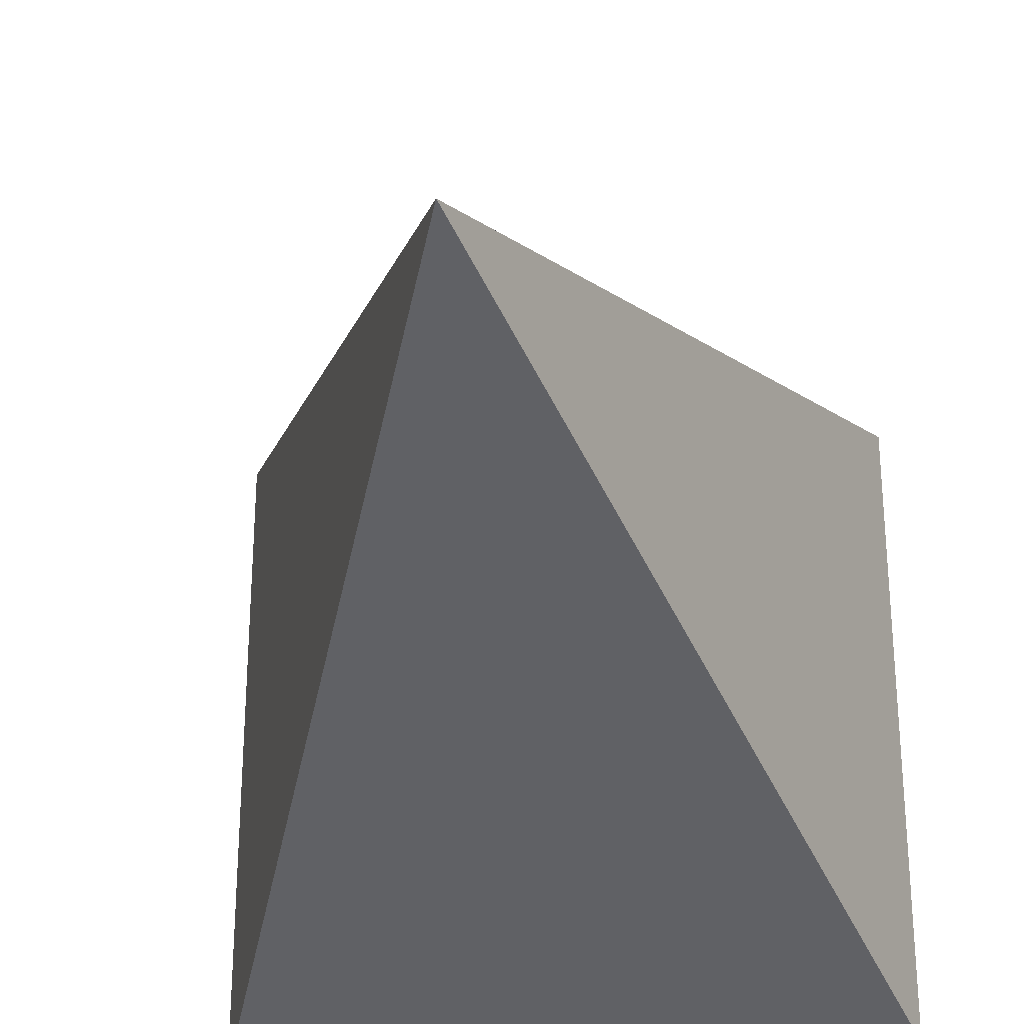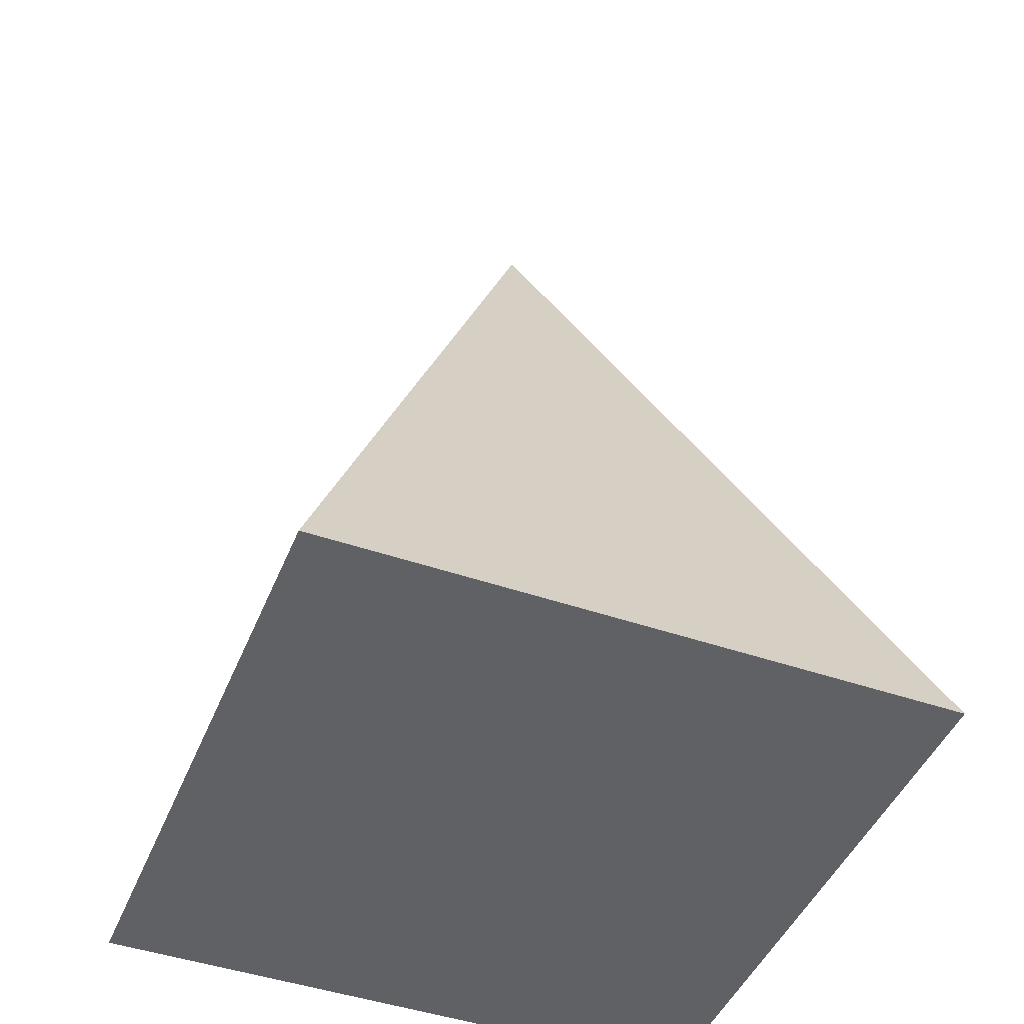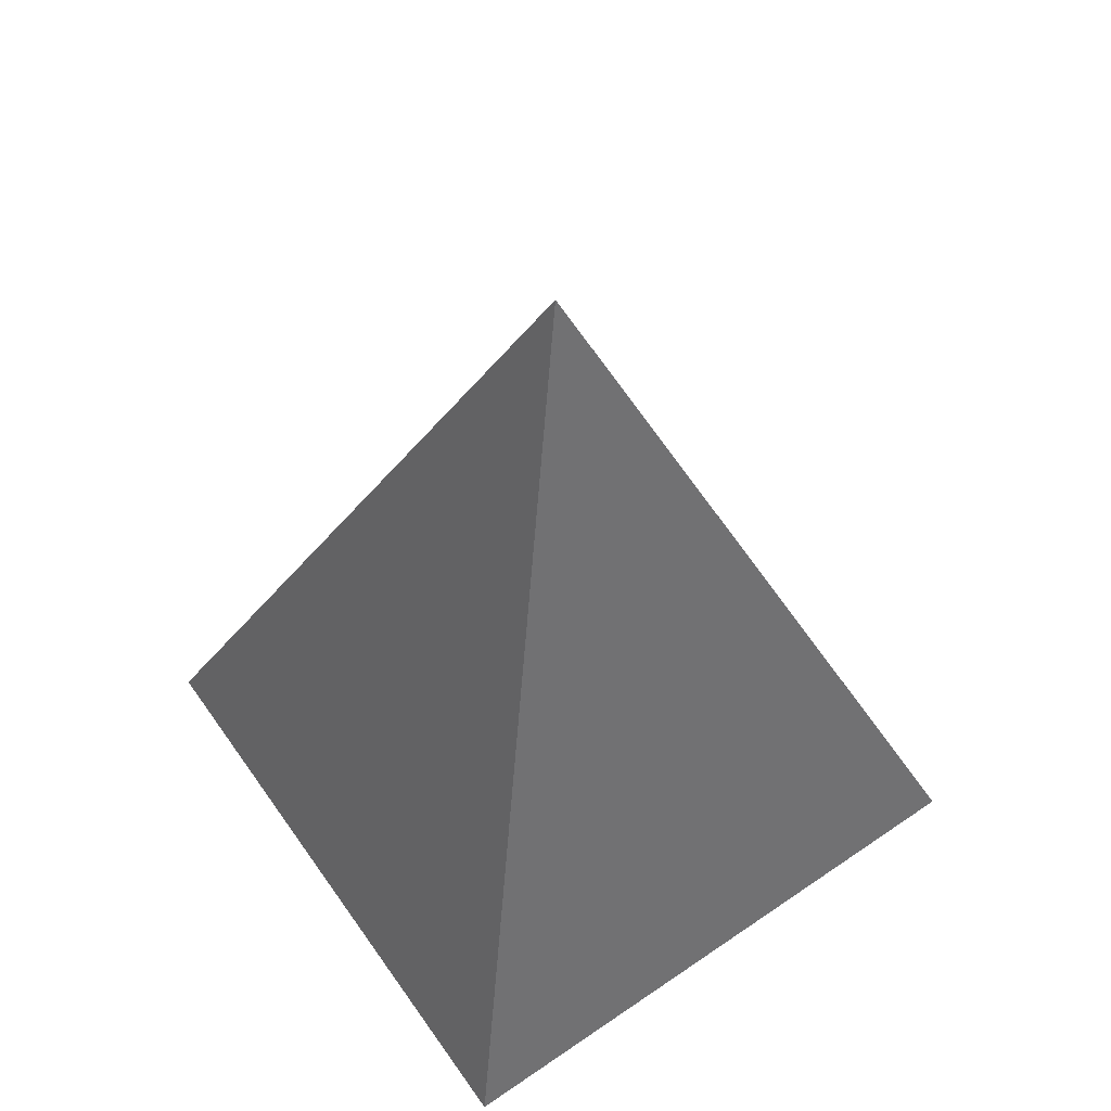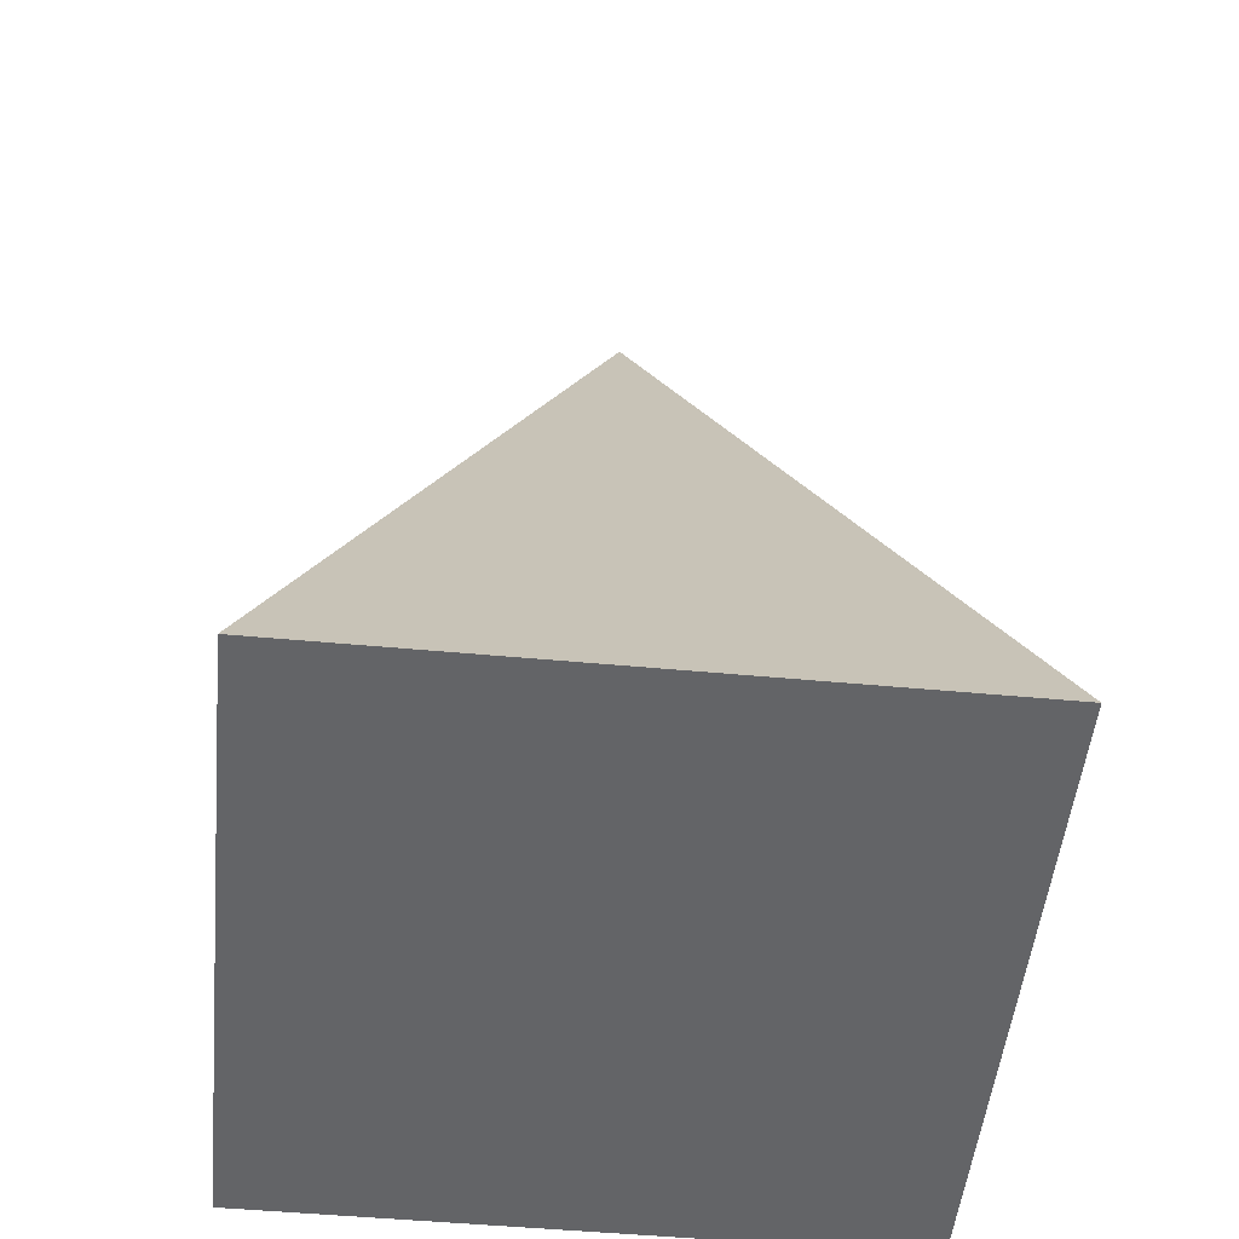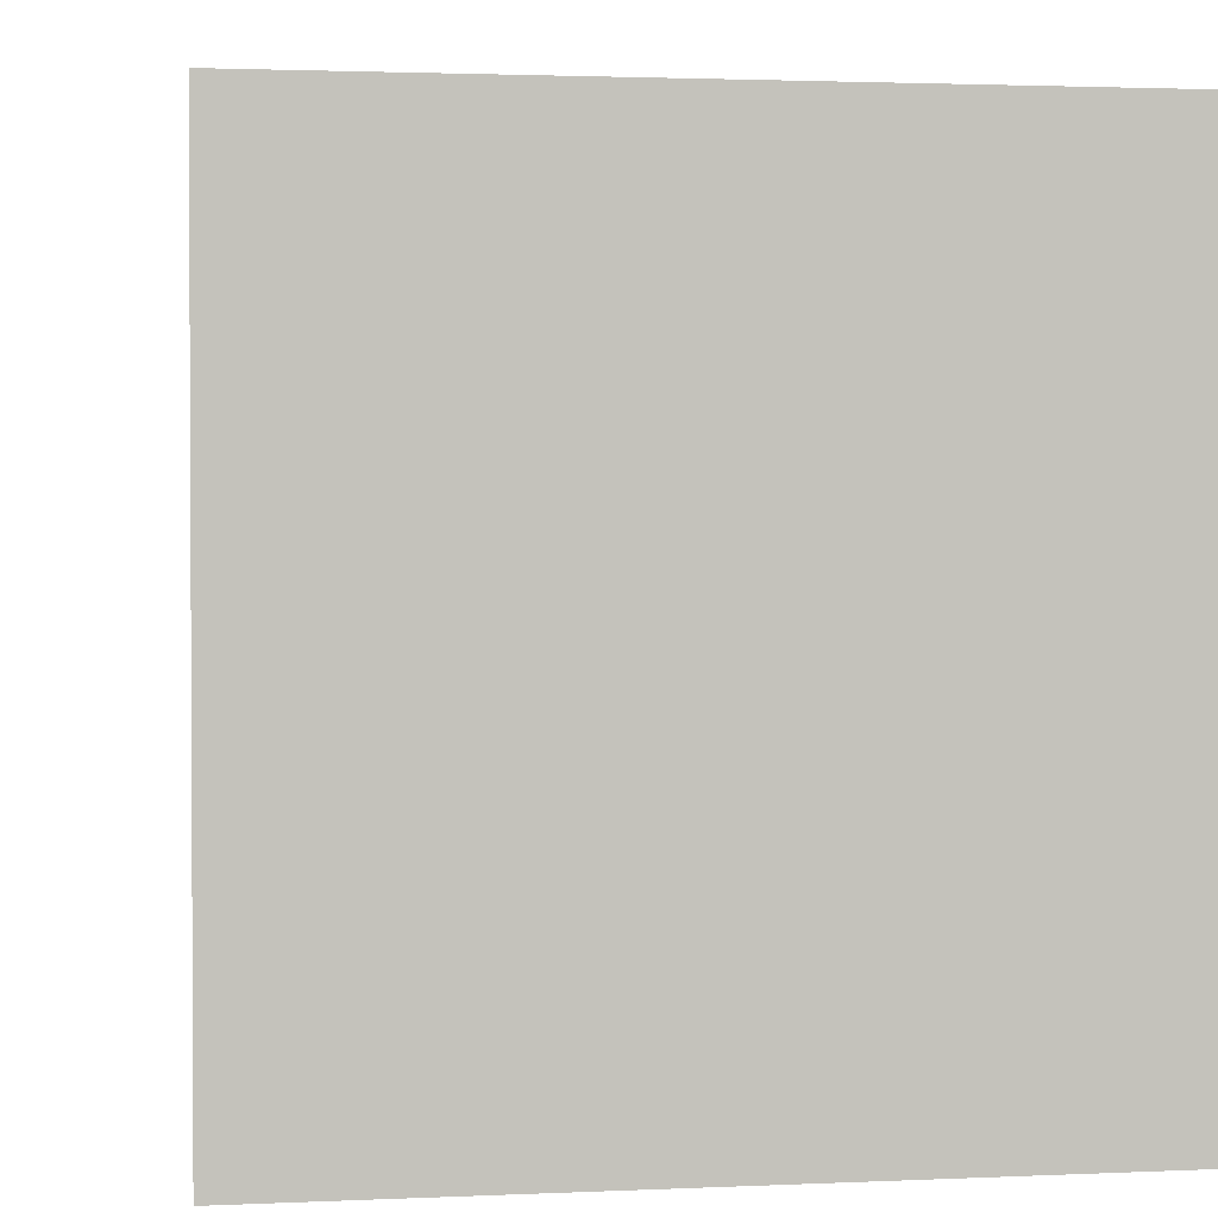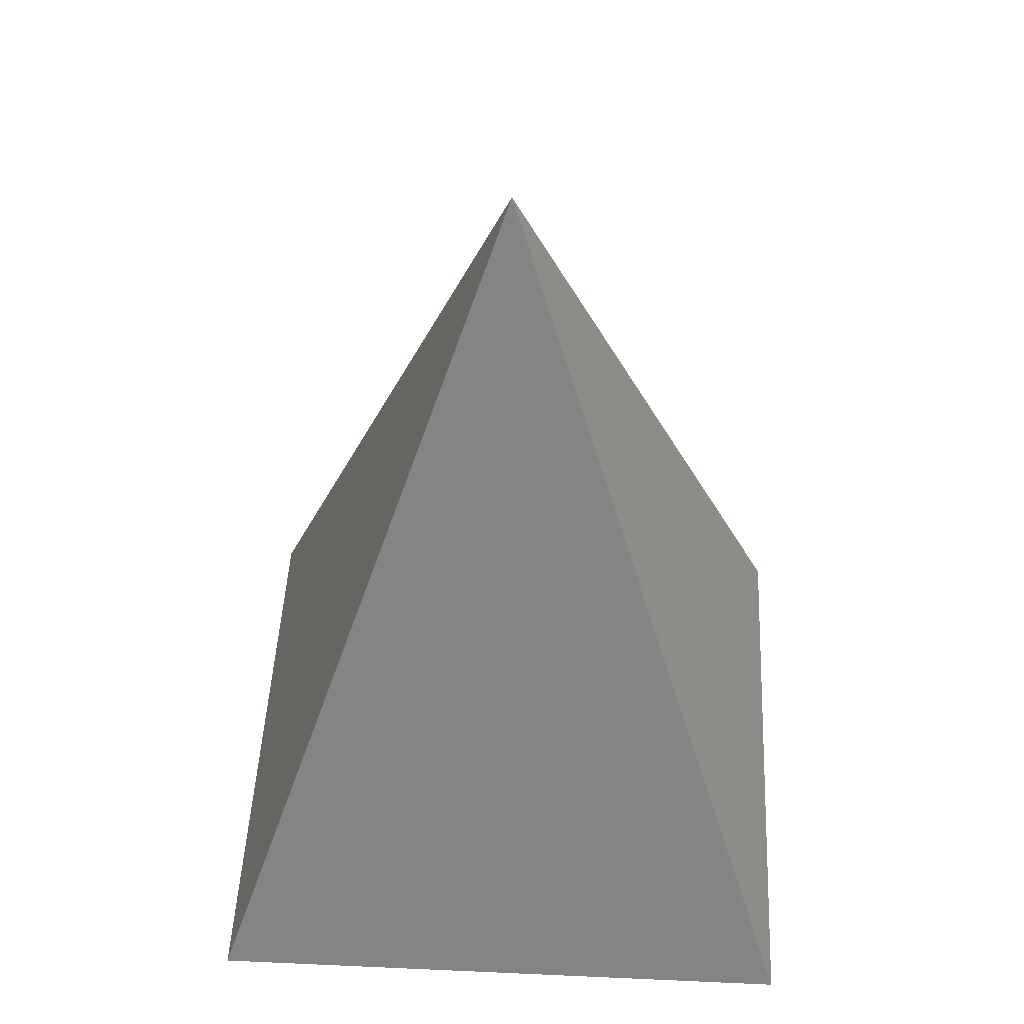
<metadata>
{"format":"obj","ext":"obj","renderer":"f3d","projection":"perspective","resolution":1024,"background":"white","views":[{"elev":-29.5,"azim":-173.2,"up":"+Z"},{"elev":-46.0,"azim":-21.6,"up":"+Y"},{"elev":60.6,"azim":-125.0,"up":"+Y"},{"elev":-51.2,"azim":-95.8,"up":"+Y"},{"elev":2.0,"azim":-10.2,"up":"+Z"},{"elev":47.6,"azim":2.9,"up":"+Y"}]}
</metadata>
<code>
o Cone_Cone.003
v -0.3536 -0.5 -0.3536
v 0.3536 -0.5 -0.3536
v 0.3536 -0.5 0.3536
v -0.3536 -0.5 0.3536
v -0 0.5 -0
f 1 5 2
f 2 5 3
f 1 2 3 4
f 3 5 4
f 4 5 1

</code>
